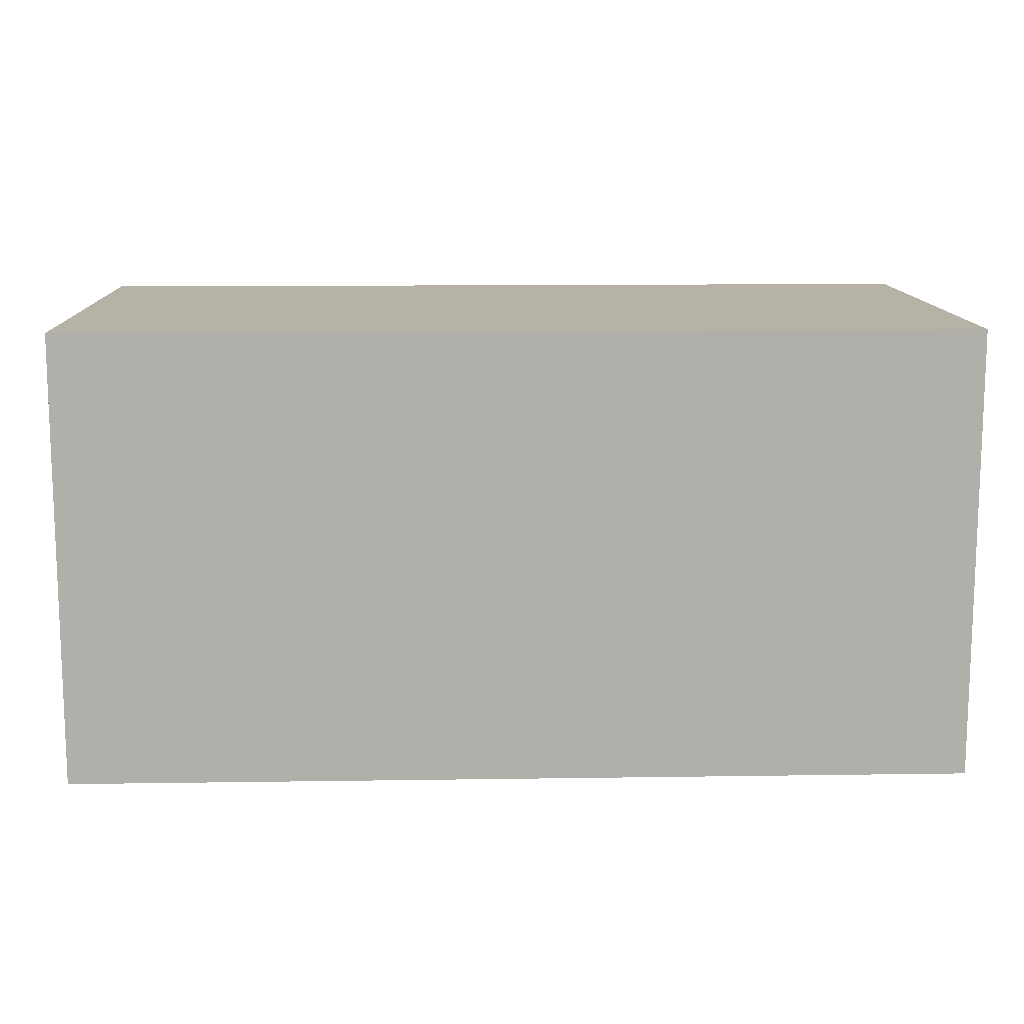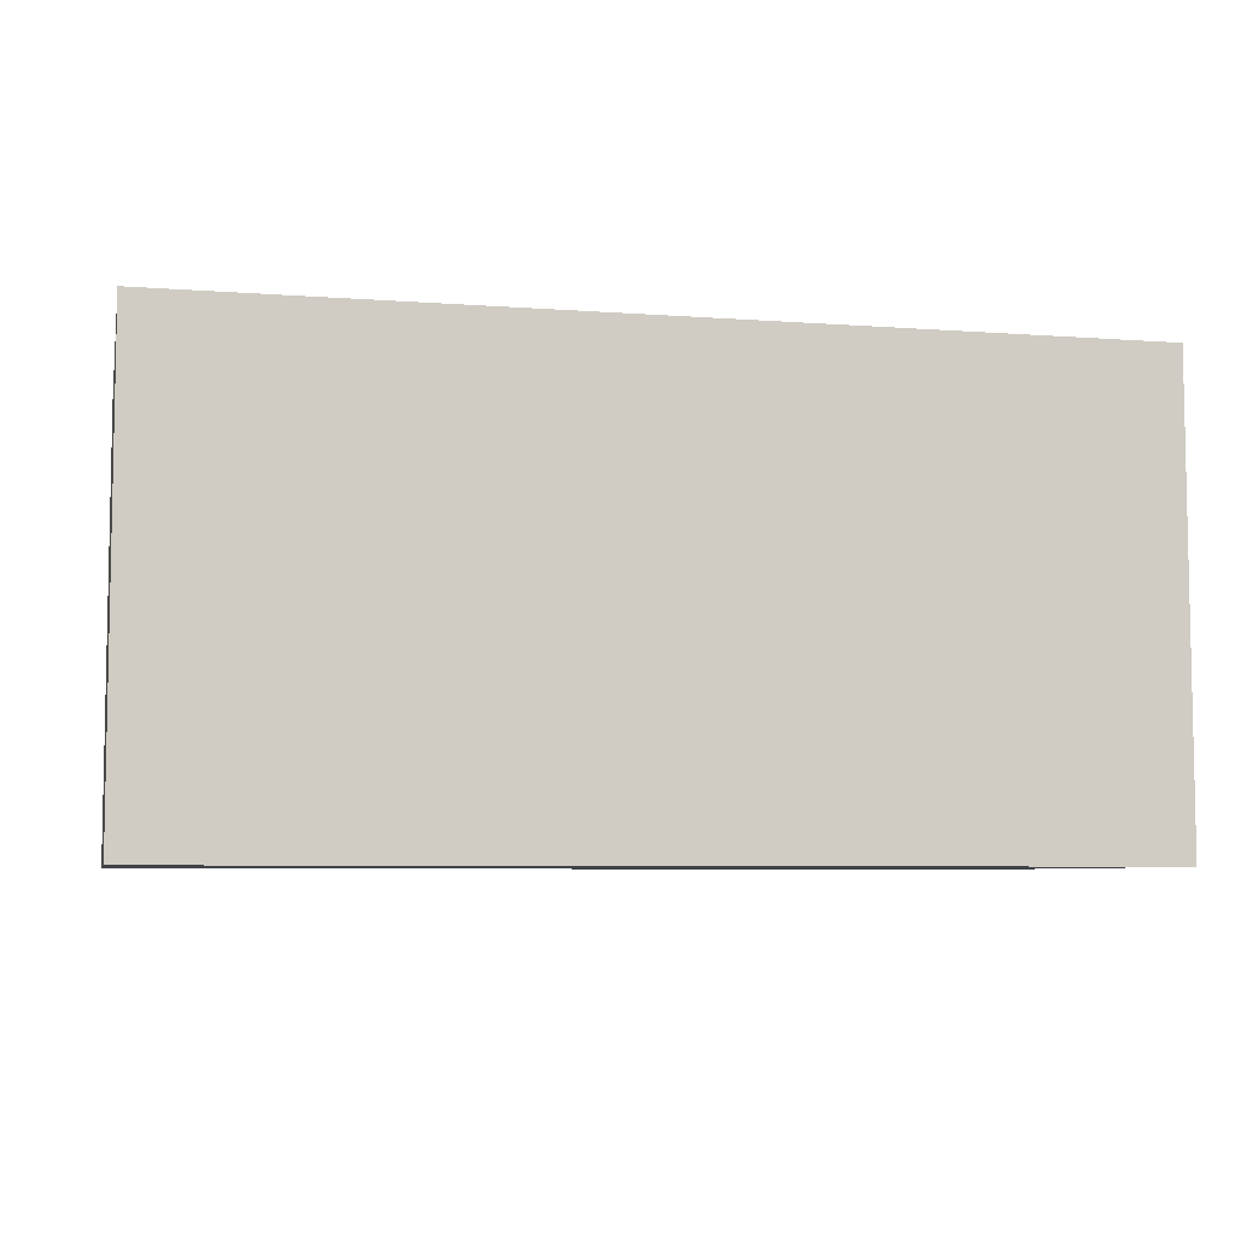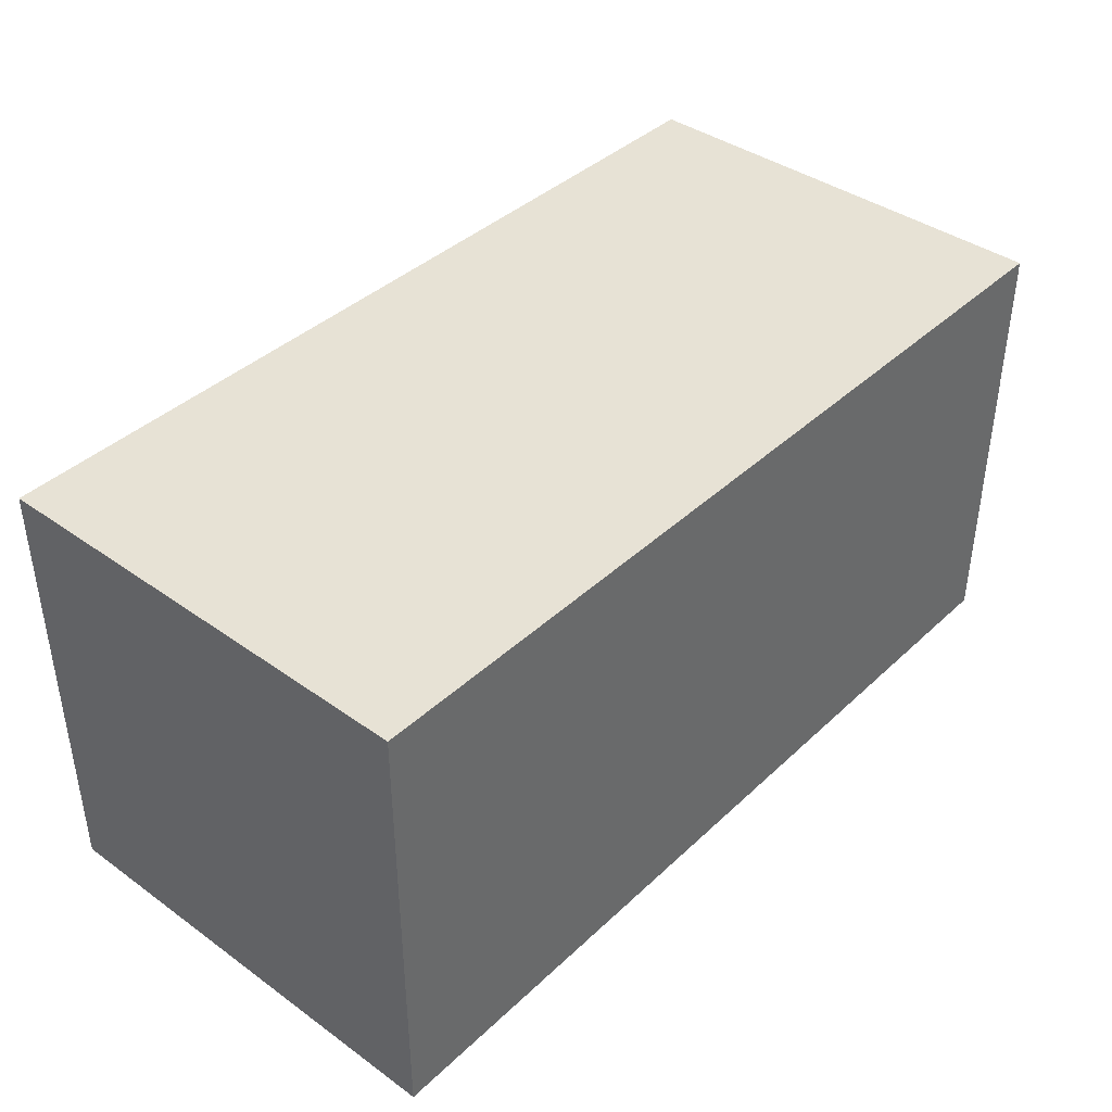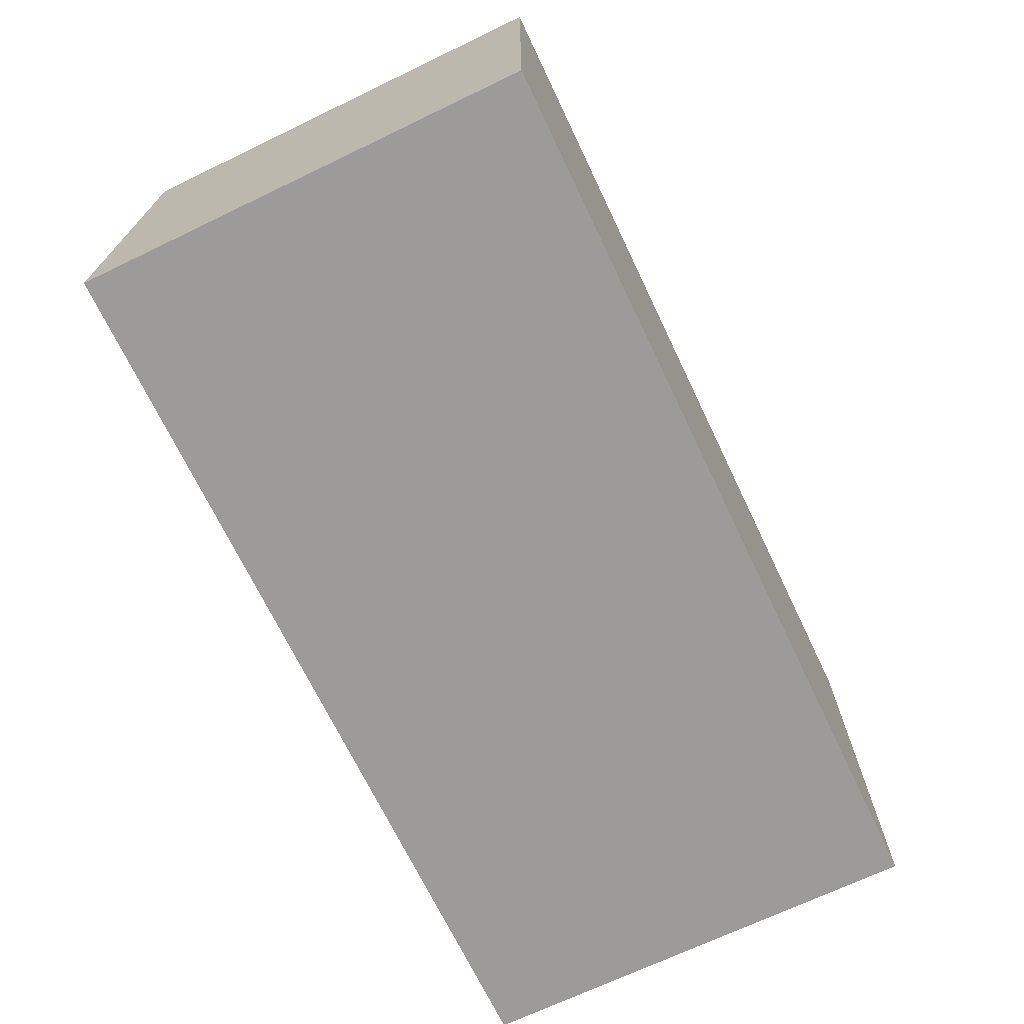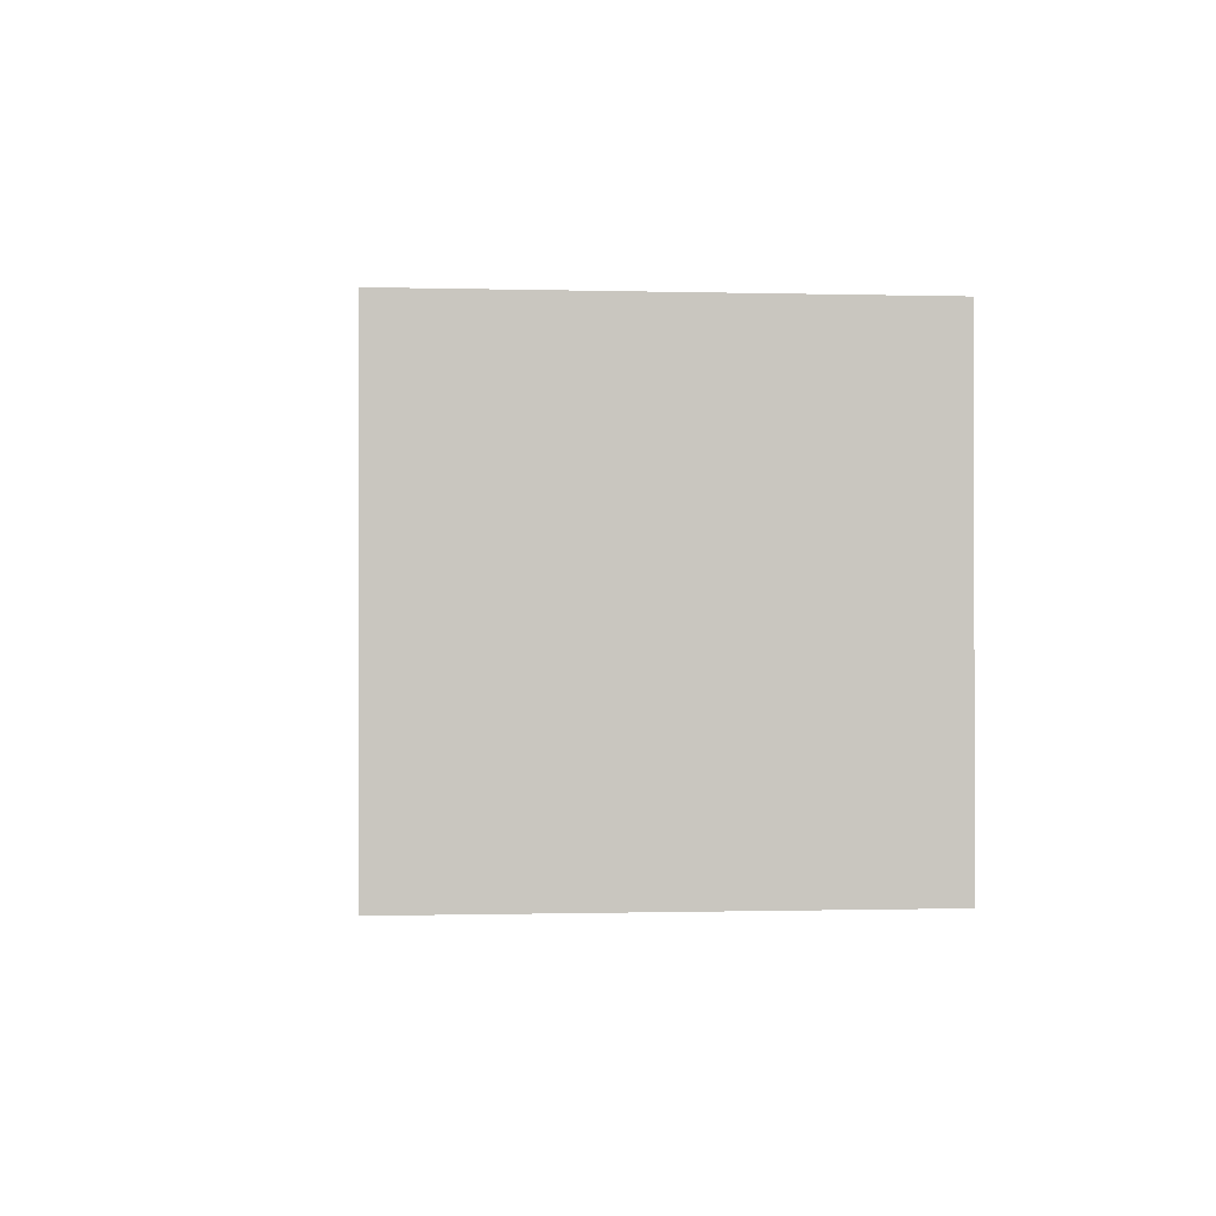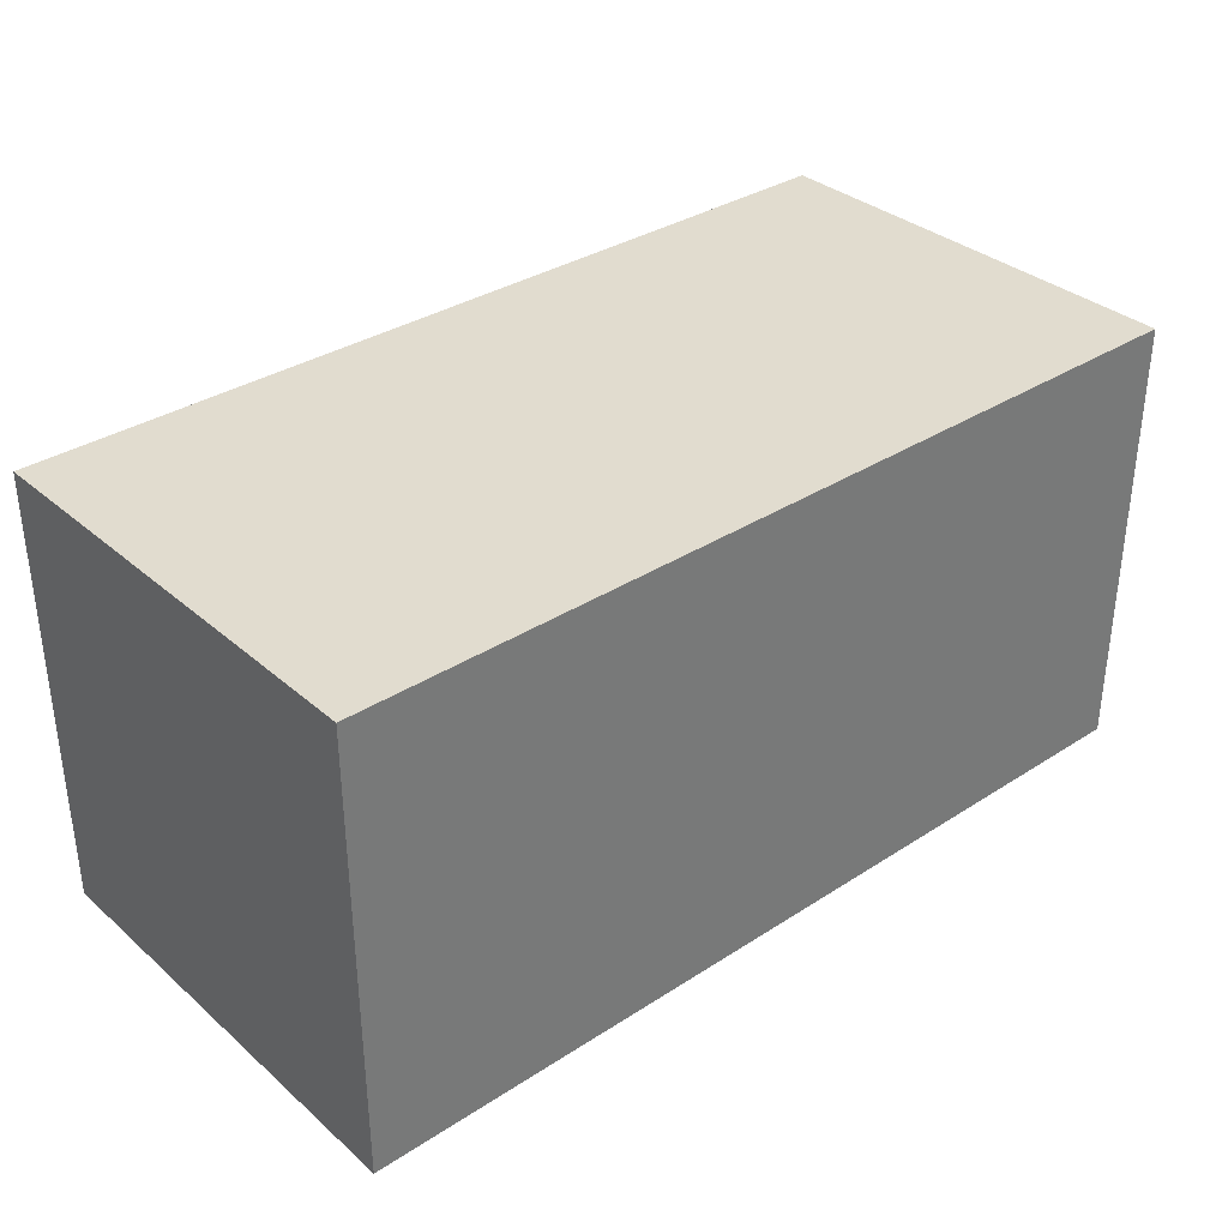
<metadata>
{"format":"obj","ext":"obj","renderer":"f3d","projection":"perspective","resolution":1024,"background":"white","views":[{"elev":12.2,"azim":178.0,"up":"+Y"},{"elev":-6.4,"azim":-12.5,"up":"+Z"},{"elev":40.1,"azim":131.3,"up":"+Y"},{"elev":-69.9,"azim":115.6,"up":"+Y"},{"elev":-0.6,"azim":84.2,"up":"+Y"},{"elev":34.2,"azim":139.0,"up":"+Z"}]}
</metadata>
<code>
o
v -0.1 0 0.1
v -0.1 0 1.49e-08
v -0.1 0.1 0.1
v -0.1 0.1 1.49e-08
v 0.1 0 0.1
v 0.1 0 1.49e-08
v 0.1 0.1 0.1
v 0.1 0.1 1.49e-08
v -0.1 0 0.1
v -0.1 0.1 0.1
v 0.1 0 0.1
v 0.1 0.1 0.1
v -0.1 0 1.49e-08
v -0.1 0.1 1.49e-08
v 0.1 0 1.49e-08
v 0.1 0.1 1.49e-08
v -0.1 0 0.1
v 0.1 0 0.1
v -0.1 0 1.49e-08
v 0.1 0 1.49e-08
v -0.1 0.1 0.1
v 0.1 0.1 0.1
v -0.1 0.1 1.49e-08
v 0.1 0.1 1.49e-08
f 3 2 1
f 4 2 3
f 5 6 7
f 7 6 8
f 11 10 9
f 12 10 11
f 13 14 15
f 15 14 16
f 19 18 17
f 20 18 19
f 21 22 23
f 23 22 24

</code>
